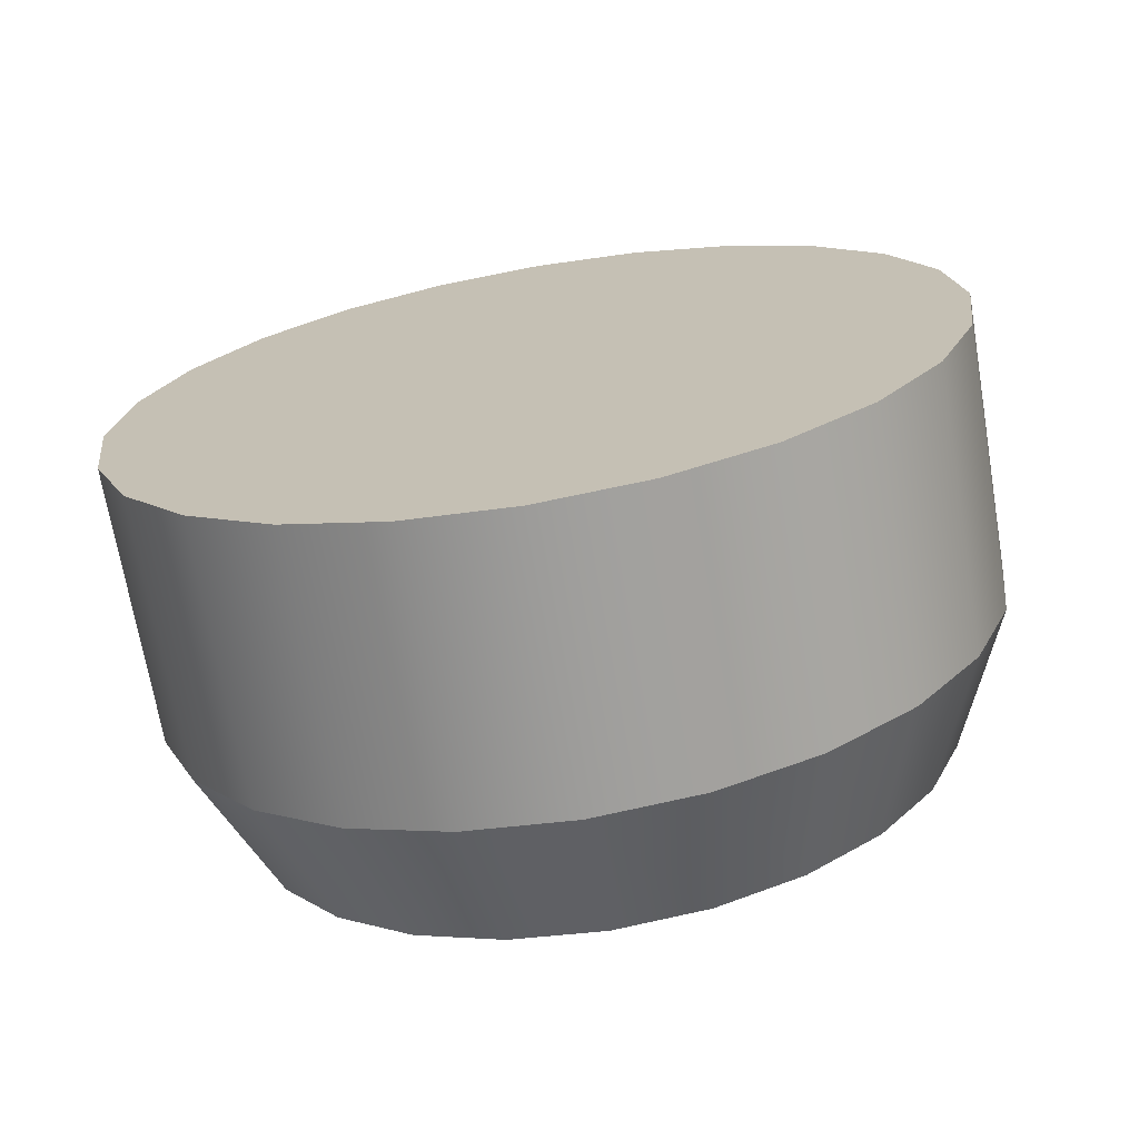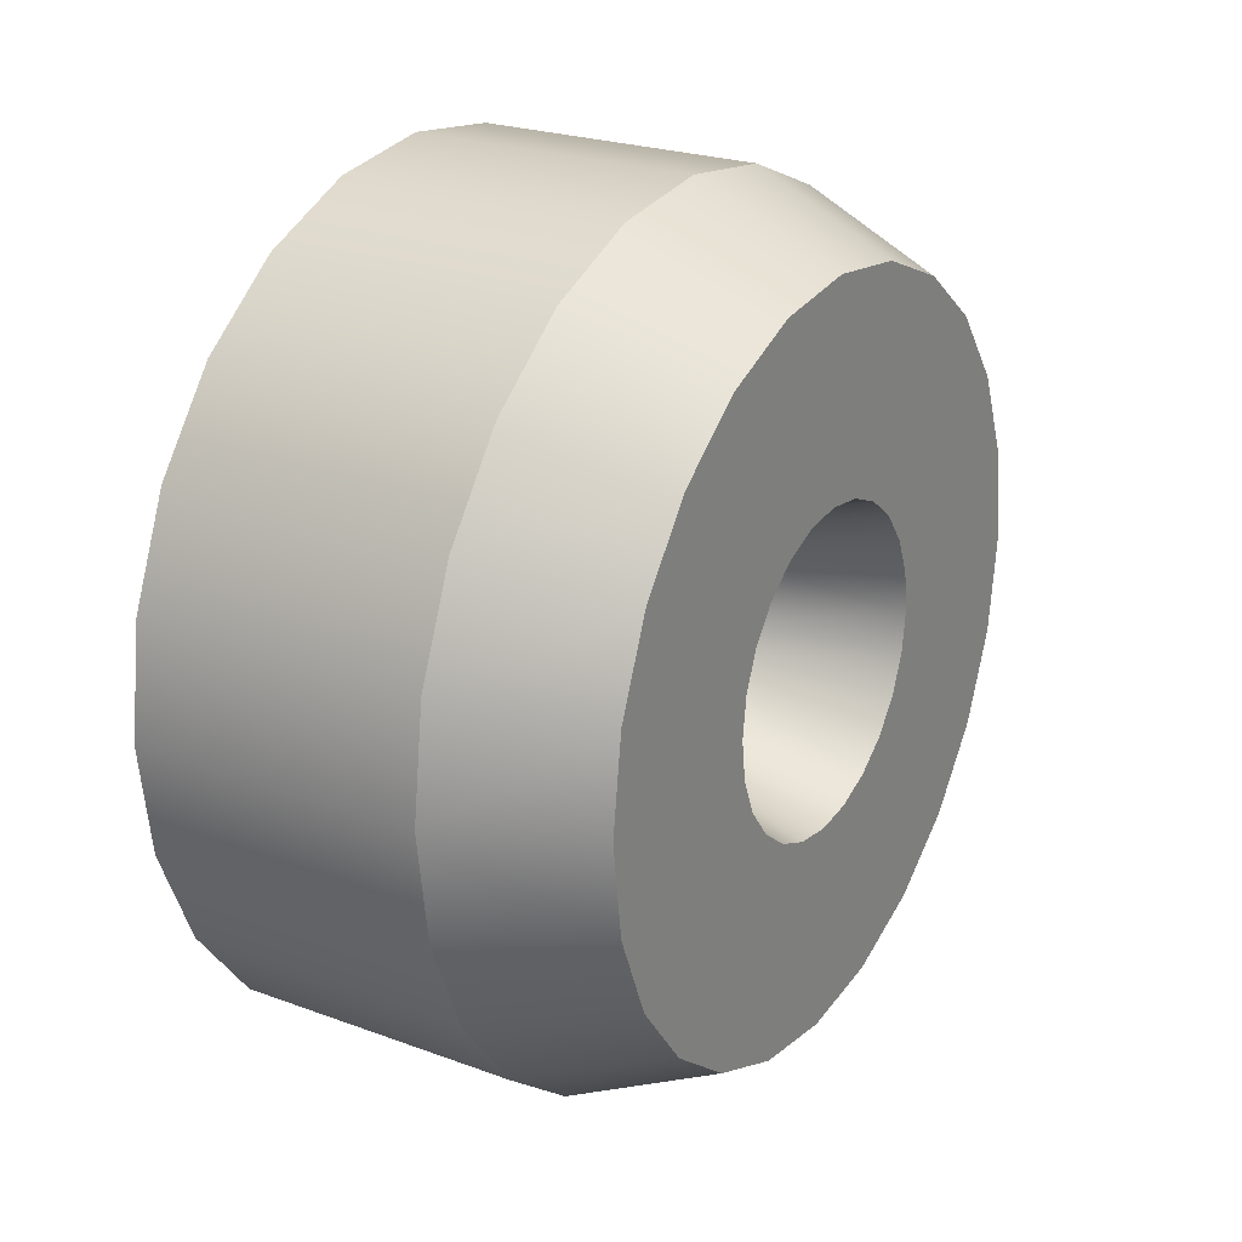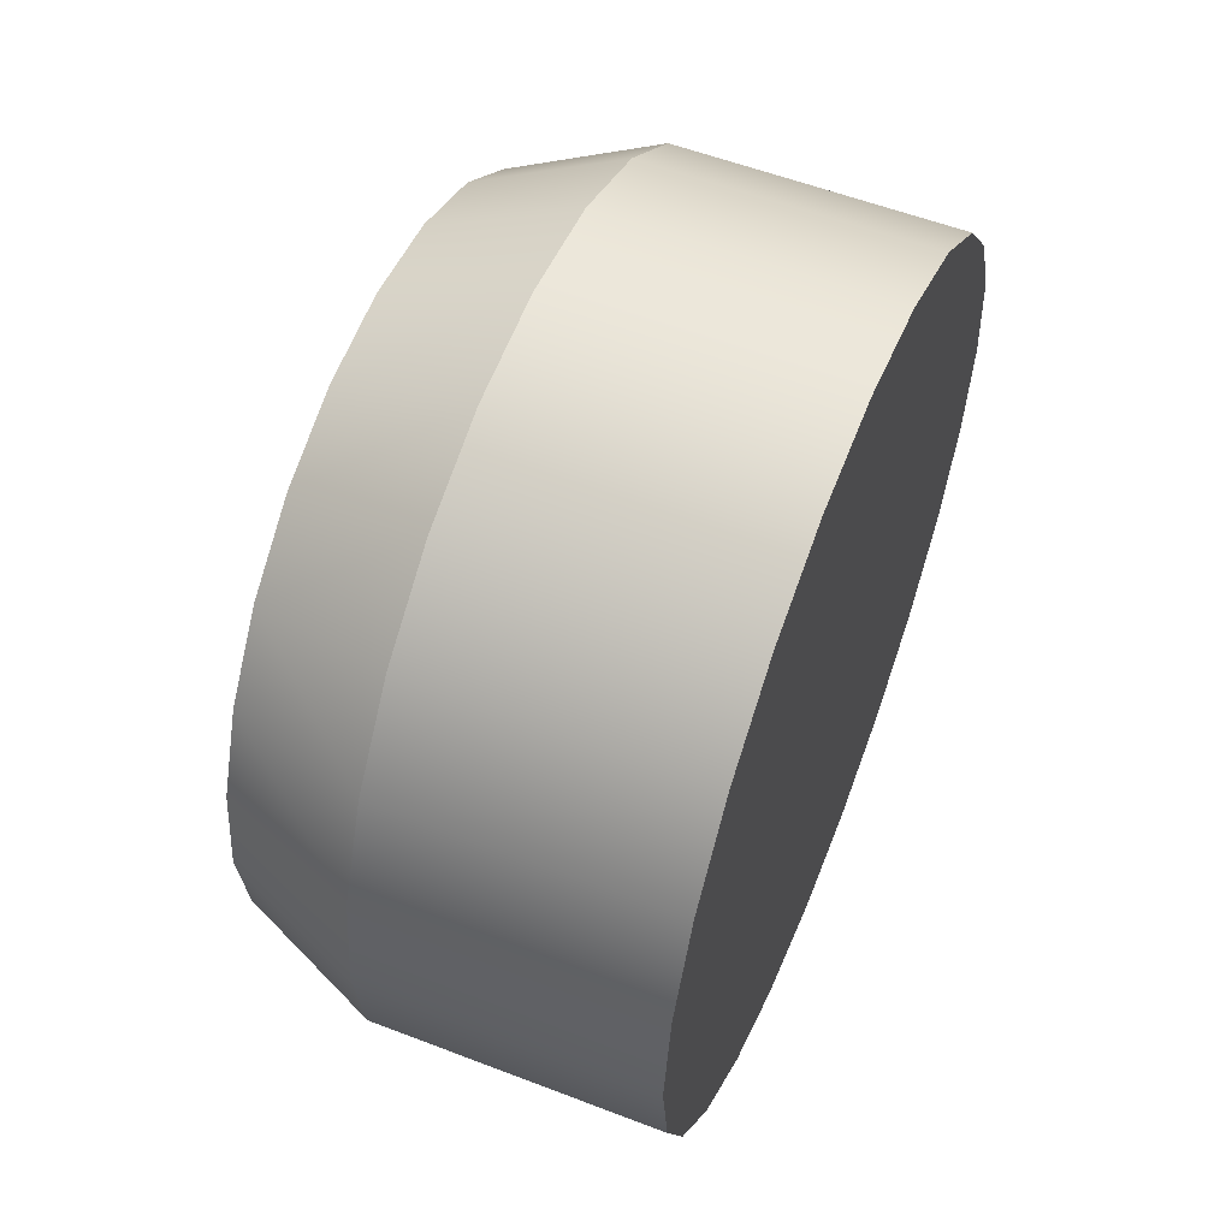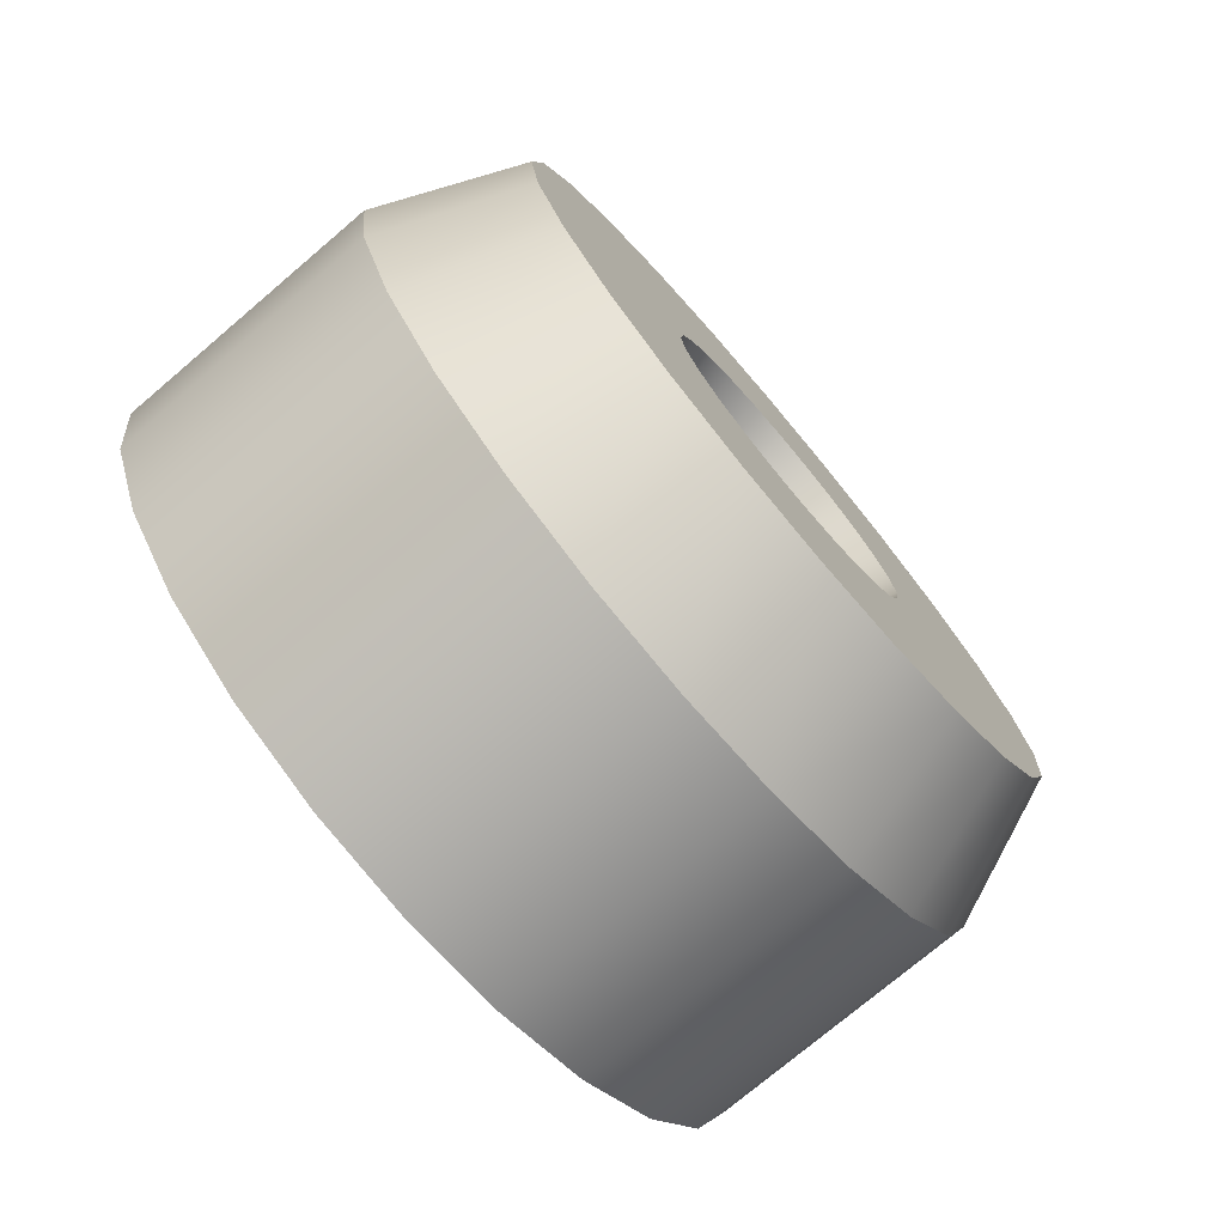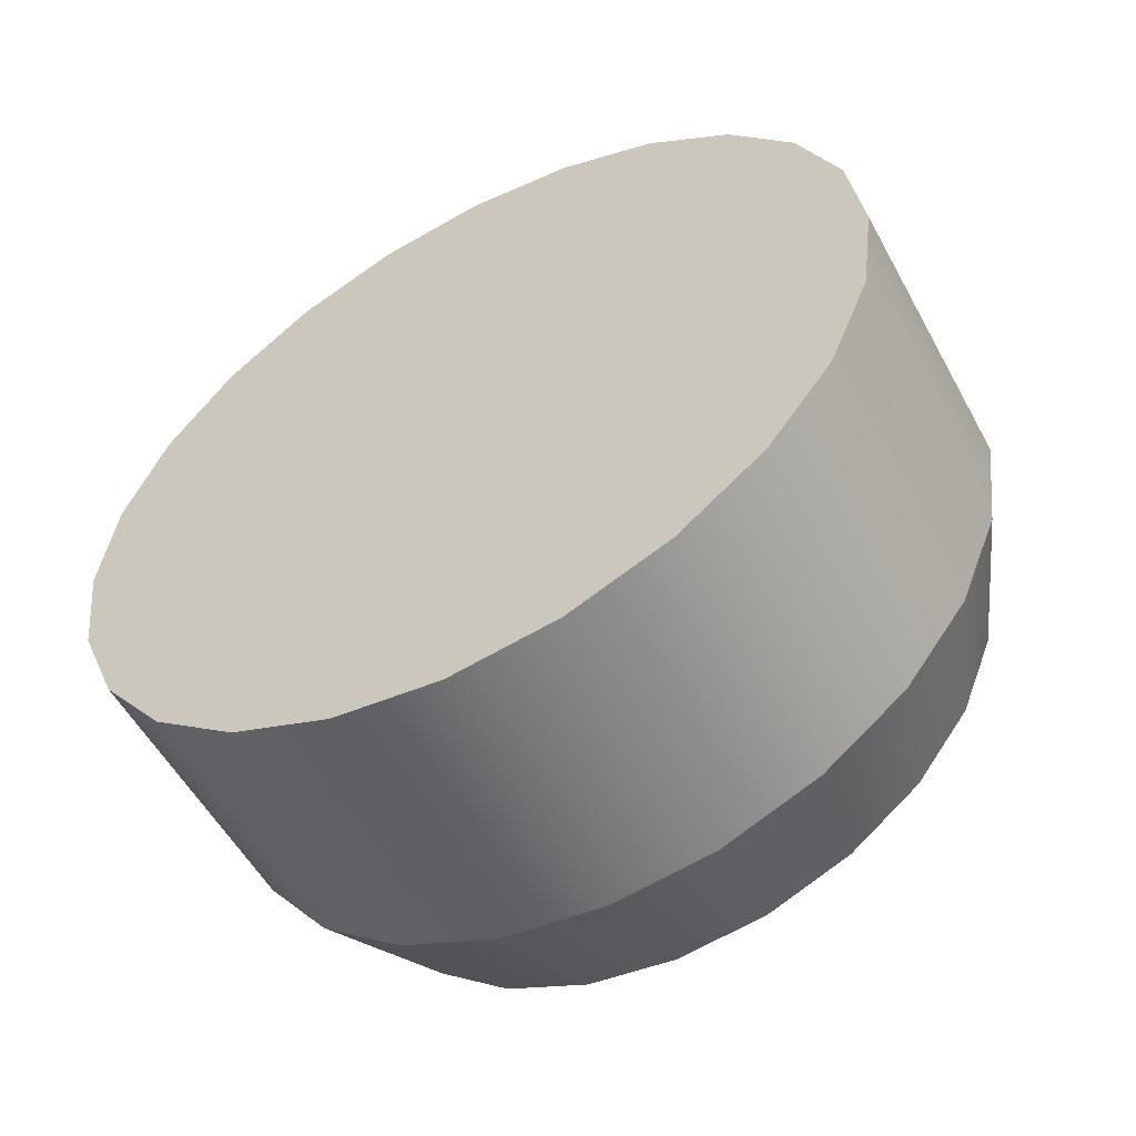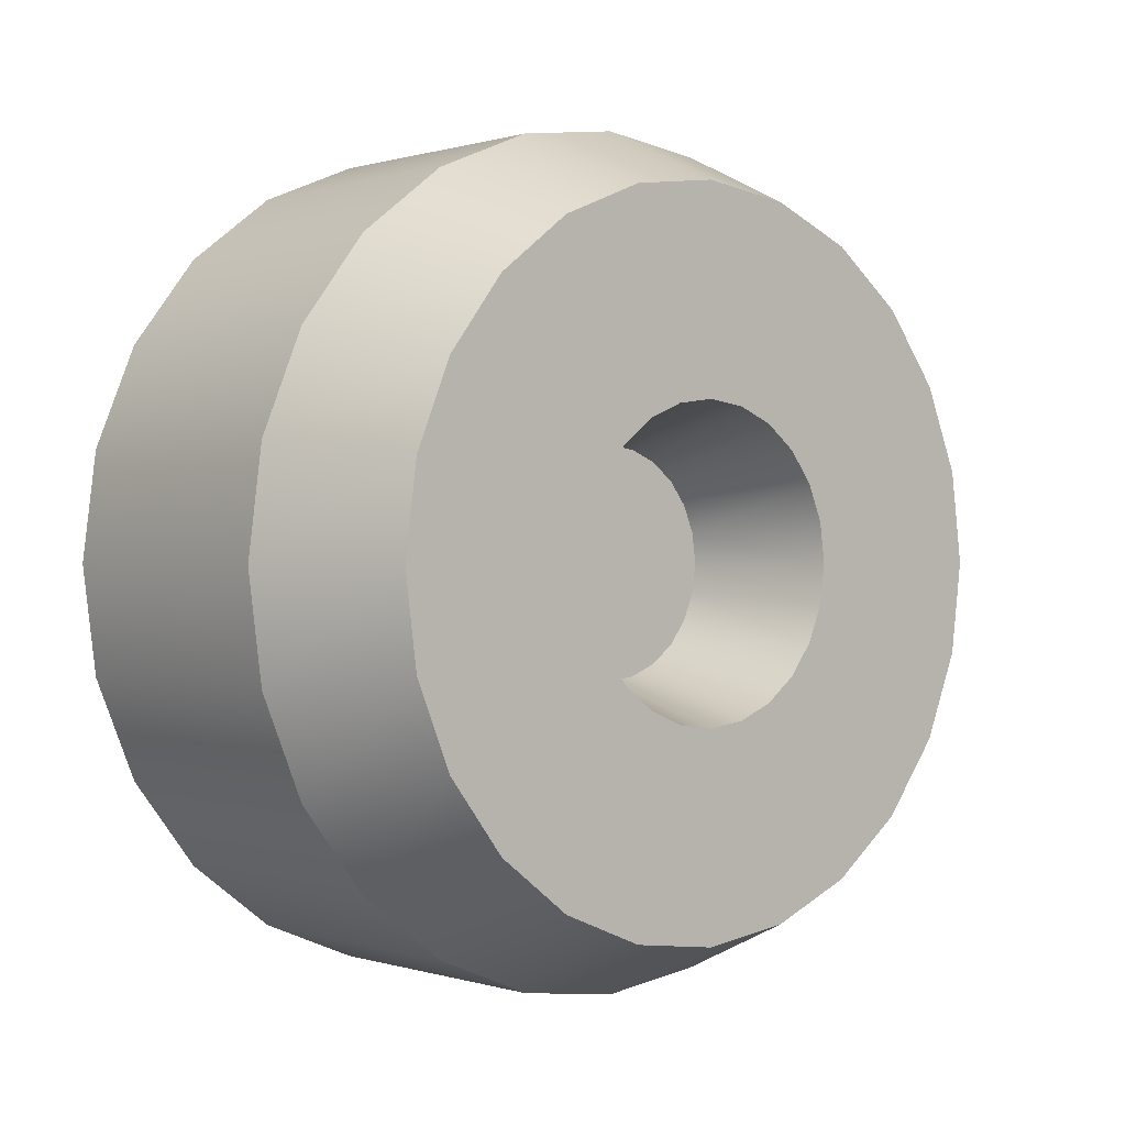
<metadata>
{"format":"obj","ext":"obj","renderer":"f3d","projection":"perspective","resolution":1024,"background":"white","views":[{"elev":-70.0,"azim":-80.3,"up":"+Z"},{"elev":24.1,"azim":31.3,"up":"+Y"},{"elev":56.4,"azim":-158.1,"up":"+Z"},{"elev":-75.3,"azim":40.3,"up":"+Z"},{"elev":-55.0,"azim":-61.6,"up":"+Z"},{"elev":0.3,"azim":49.0,"up":"+Z"}]}
</metadata>
<code>
g wheelTractorFront
v 0.202 0.04443 -0.1658
v 0.202 0.08583 -0.1487
v 0.1346 0.05227 -0.1951
v 0.1346 0.101 -0.1749
v 0.1346 0.1749 0.101
v 0.1346 0.1951 0.05227
v 0.202 0.1487 0.08583
v 0.202 0.1658 0.04443
v -1.206e-15 0.1951 0.05227
v 0 0.202 0
v 0.1346 0.202 3.025e-15
v 1.206e-15 0.1951 -0.05227
v 2.404e-15 0.1749 -0.101
v 0.1346 0.1951 -0.05227
v 0.1346 0.1749 -0.101
v 0.202 0.1214 -0.1214
v 0.1346 0.1428 -0.1428
v 1.206e-15 -0.1951 -0.05227
v 0.1346 -0.1951 -0.05227
v 2.404e-15 -0.1749 -0.101
v 0.1346 -0.1749 -0.101
v -1.206e-15 -0.1951 0.05227
v 0.1346 -0.1951 0.05227
v 0 -0.202 0
v 0.1346 -0.202 3.025e-15
v -3.586e-15 -0.1428 0.1428
v 0.1346 -0.1428 0.1428
v -2.404e-15 -0.1749 0.101
v 0.1346 -0.1749 0.101
v 0.202 0.1658 -0.04443
v 0.202 0.1487 -0.08583
v 0.202 3.384e-17 0.1717
v 0.1346 3.384e-17 0.202
v 0.202 0.04443 0.1658
v 0.1346 0.05227 0.1951
v 0.202 -0.1658 -0.04443
v 0.202 -0.1487 -0.08583
v 0.1346 0 -0.202
v 0.202 0 -0.1717
v -3.586e-15 0.1428 0.1428
v -2.404e-15 0.1749 0.101
v 0.1346 0.1428 0.1428
v 0.1346 -0.101 0.1749
v 0.202 -0.1214 0.1214
v 0.202 -0.08583 0.1487
v 0.202 -0.04443 0.1658
v 0.202 0.08583 0.1487
v 0.202 0.1214 0.1214
v 0.202 1.151e-15 0.111
v 0.202 -0.02873 0.1072
v 0.202 -0.1487 0.08583
v 0.202 -0.0555 0.09613
v 0.202 -0.07849 0.07849
v 0.202 -0.1658 0.04443
v 0.202 -0.09613 0.0555
v 0.202 -0.1072 0.02873
v 0.202 -0.1717 4.808e-15
v 0.202 -0.111 4.808e-15
v 0.202 -0.1072 -0.02873
v 0.202 -0.09613 -0.0555
v 0.202 -0.07849 -0.07849
v 0.202 -0.0555 -0.09613
v 0.202 -0.1214 -0.1214
v 0.202 -0.02873 -0.1072
v 0.202 1.049e-15 -0.111
v 0.202 0.02873 -0.1072
v 0.202 0.0555 -0.09613
v 0.202 0.07849 -0.07849
v 0.202 0.09613 -0.0555
v 0.202 0.1072 -0.02873
v 0.202 0.1717 4.808e-15
v 0.202 0.111 4.808e-15
v 0.202 0.1072 0.02873
v 0.202 0.09613 0.0555
v 0.202 0.07849 0.07849
v 0.202 0.0555 0.09613
v 0.202 0.02873 0.1072
v 0.202 -0.08583 -0.1487
v 0.202 -0.04443 -0.1658
v 0.1346 0.101 0.1749
v 0.1346 -0.05227 0.1951
v 3.586e-15 0.1428 -0.1428
v 4.792e-15 -0.05227 -0.1951
v 0.1346 -0.05227 -0.1951
v 4.808e-15 0 -0.202
v 0.1346 -0.1428 -0.1428
v 0.1346 -0.101 -0.1749
v -4.808e-15 3.384e-17 0.202
v -4.792e-15 0.05227 0.1951
v 3.661e-15 -0.101 -0.1749
v 3.586e-15 -0.1428 -0.1428
v -4.744e-15 -0.101 0.1749
v -4.792e-15 -0.05227 0.1951
v -4.744e-15 0.101 0.1749
v 4.792e-15 0.05227 -0.1951
v 3.661e-15 0.101 -0.1749
v 0.1346 5.414e-16 0.0553
v 0.202 6.091e-16 0.07373
v 0.1346 0.01431 0.05342
v 0.202 0.01908 0.07122
v 0.202 -0.05214 0.05214
v 0.202 -0.03687 0.06385
v 0.1346 -0.0391 0.0391
v 0.1346 -0.02765 0.04789
v 0.202 -0.01908 0.07122
v 0.202 -0.06385 0.03687
v 0.202 -0.07122 0.01908
v 0.202 -0.07373 4.808e-15
v 0.202 -0.07122 -0.01908
v 0.202 -0.06385 -0.03687
v 0.202 -0.05214 -0.05214
v 0.202 -0.03687 -0.06385
v 0.202 -0.01908 -0.07122
v 0.202 8.46e-16 -0.07373
v 0.202 0.01908 -0.07122
v 0.202 0.03687 -0.06385
v 0.202 0.05214 -0.05214
v 0.202 0.06385 -0.03687
v 0.202 0.07122 -0.01908
v 0.202 0.07373 4.808e-15
v 0.202 0.07122 0.01908
v 0.202 0.06385 0.03687
v 0.202 0.05214 0.05214
v 0.202 0.03687 0.06385
v 0.1346 -0.04789 -0.02765
v 0.1346 -0.0391 -0.0391
v 0.1346 -0.01431 0.05342
v 0.1346 0.04789 0.02765
v 0.1346 0.0391 0.0391
v 0.1346 0.02765 0.04789
v 0.1346 -0.04789 0.02765
v 0.1346 -0.05342 0.01431
v 0.1346 0.05342 0.01431
v 0.1346 -0.0553 3.025e-15
v 0.1346 0.0553 3.025e-15
v 0.1346 -0.05342 -0.01431
v 0.1346 0.05342 -0.01431
v 0.1346 0.04789 -0.02765
v 0.1346 0.0391 -0.0391
v 0.1346 -0.02765 -0.04789
v 0.1346 0.02765 -0.04789
v 0.1346 -0.01431 -0.05342
v 0.1346 0.01431 -0.05342
v 0.1346 7.445e-16 -0.0553
f 3 2 1
f 2 3 4
f 7 6 5
f 6 7 8
f 6 10 9
f 10 6 11
f 14 13 12
f 13 14 15
f 4 16 2
f 16 4 17
f 20 19 18
f 19 20 21
f 24 23 22
f 23 24 25
f 28 27 26
f 27 28 29
f 30 15 14
f 15 30 31
f 34 33 32
f 33 34 35
f 21 36 19
f 36 21 37
f 3 39 38
f 39 3 1
f 42 41 40
f 41 42 5
f 44 43 27
f 43 44 45
f 46 34 32
f 34 46 45
f 34 45 47
f 47 45 44
f 47 44 48
f 48 44 49
f 49 44 50
f 50 44 51
f 50 51 52
f 52 51 53
f 53 51 54
f 53 54 55
f 55 54 56
f 56 54 57
f 56 57 58
f 58 57 36
f 58 36 59
f 59 36 60
f 60 36 37
f 60 37 61
f 61 37 62
f 62 37 63
f 62 63 64
f 64 63 65
f 16 65 63
f 16 66 65
f 16 67 66
f 31 67 16
f 31 68 67
f 31 69 68
f 30 69 31
f 30 70 69
f 71 70 30
f 71 72 70
f 71 73 72
f 8 73 71
f 8 74 73
f 8 75 74
f 7 75 8
f 7 76 75
f 7 77 76
f 48 77 7
f 77 48 49
f 16 63 78
f 16 78 2
f 2 78 79
f 2 79 1
f 1 79 39
f 71 14 11
f 14 71 30
f 47 35 34
f 35 47 80
f 23 51 29
f 51 23 54
f 11 12 10
f 12 11 14
f 46 33 81
f 33 46 32
f 15 82 13
f 82 15 17
f 85 84 83
f 84 85 38
f 45 81 43
f 81 45 46
f 87 63 86
f 63 87 78
f 29 44 27
f 44 29 51
f 35 88 33
f 88 35 89
f 83 87 90
f 87 83 84
f 31 17 15
f 17 31 16
f 90 86 91
f 86 90 87
f 91 21 20
f 21 91 86
f 81 92 43
f 92 81 93
f 48 5 42
f 5 48 7
f 42 94 80
f 94 42 40
f 80 89 35
f 89 80 94
f 96 3 95
f 3 96 4
f 86 37 21
f 37 86 63
f 19 57 25
f 57 19 36
f 5 9 41
f 9 5 6
f 38 79 84
f 79 38 39
f 43 26 27
f 26 43 92
f 33 93 81
f 93 33 88
f 82 4 96
f 4 82 17
f 84 78 87
f 78 84 79
f 8 11 6
f 11 8 71
f 25 54 23
f 54 25 57
f 95 38 85
f 38 95 3
f 22 29 28
f 29 22 23
f 89 93 88
f 93 89 92
f 92 89 94
f 92 94 40
f 92 40 26
f 26 40 41
f 26 41 28
f 28 41 9
f 28 9 22
f 22 9 10
f 22 10 24
f 24 10 12
f 24 12 18
f 18 12 13
f 18 13 20
f 20 13 82
f 20 82 91
f 91 82 96
f 91 96 90
f 90 96 95
f 90 95 83
f 83 95 85
f 18 25 24
f 25 18 19
f 48 80 47
f 80 48 42
f 99 98 97
f 98 99 100
f 103 102 101
f 102 103 104
f 50 77 49
f 77 50 52
f 77 52 76
f 76 52 53
f 76 53 75
f 75 53 98
f 98 53 105
f 105 53 55
f 105 55 102
f 102 55 101
f 101 55 56
f 101 56 106
f 106 56 107
f 107 56 58
f 107 58 108
f 108 58 59
f 108 59 109
f 109 59 110
f 110 59 60
f 110 60 111
f 111 60 112
f 112 60 61
f 112 61 113
f 113 61 114
f 114 61 68
f 68 61 67
f 67 61 62
f 67 62 64
f 67 64 66
f 66 64 65
f 68 115 114
f 68 116 115
f 69 116 68
f 69 117 116
f 69 118 117
f 70 118 69
f 70 119 118
f 72 119 70
f 72 120 119
f 72 121 120
f 73 121 72
f 73 122 121
f 73 123 122
f 74 123 73
f 74 124 123
f 74 100 124
f 75 100 74
f 100 75 98
f 110 126 125
f 126 110 111
f 127 98 105
f 98 127 97
f 122 129 128
f 129 122 123
f 104 105 102
f 105 104 127
f 127 99 97
f 99 127 104
f 99 104 130
f 130 104 103
f 130 103 129
f 129 103 131
f 129 131 128
f 128 131 132
f 128 132 133
f 133 132 134
f 133 134 135
f 135 134 136
f 135 136 137
f 137 136 125
f 137 125 138
f 138 125 126
f 138 126 139
f 139 126 140
f 139 140 141
f 141 140 142
f 141 142 143
f 143 142 144
f 109 125 136
f 125 109 110
f 130 100 99
f 100 130 124
f 106 132 131
f 132 106 107
f 113 140 112
f 140 113 142
f 114 142 113
f 142 114 144
f 120 133 135
f 133 120 121
f 114 143 144
f 143 114 115
f 118 137 138
f 137 118 119
f 139 118 138
f 118 139 117
f 108 136 134
f 136 108 109
f 115 141 143
f 141 115 116
f 112 126 111
f 126 112 140
f 101 131 103
f 131 101 106
f 129 124 130
f 124 129 123
f 116 139 141
f 139 116 117
f 107 134 132
f 134 107 108
f 119 135 137
f 135 119 120
f 133 122 128
f 122 133 121

</code>
